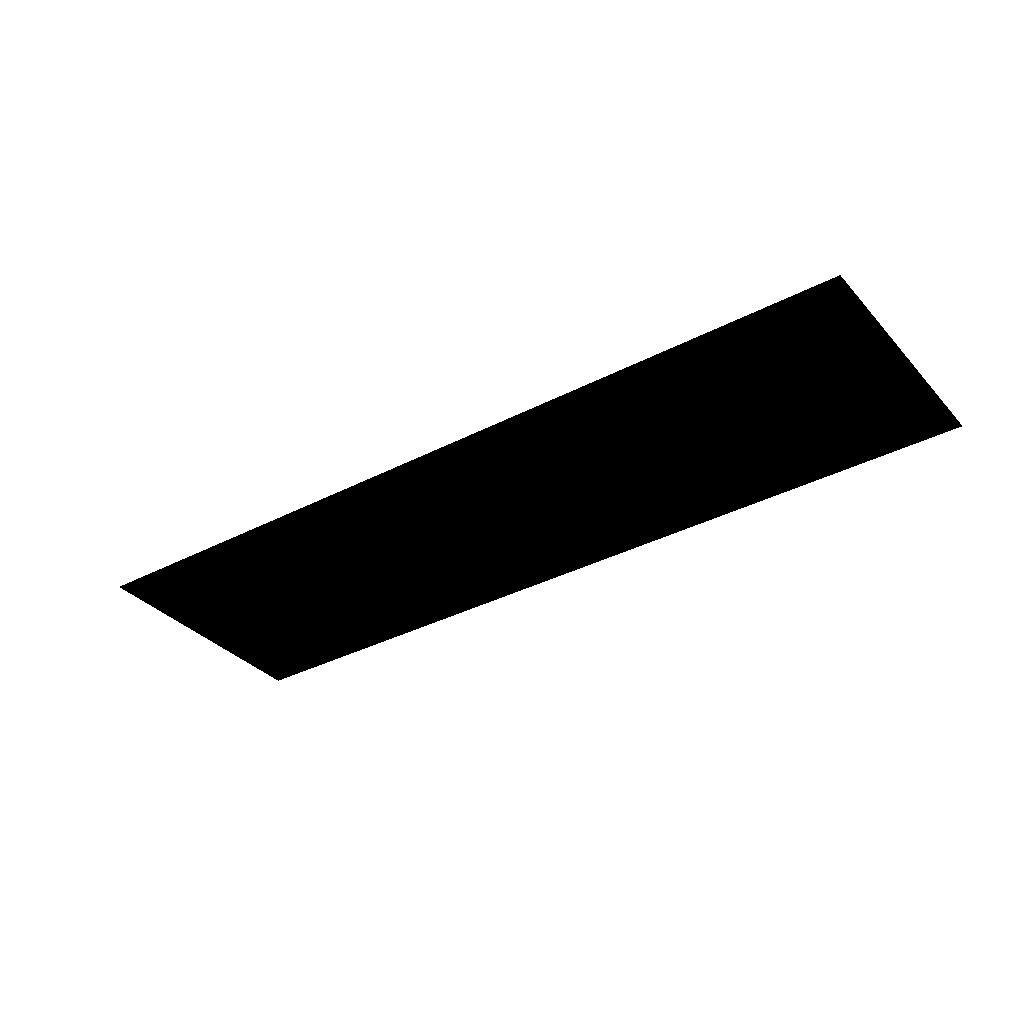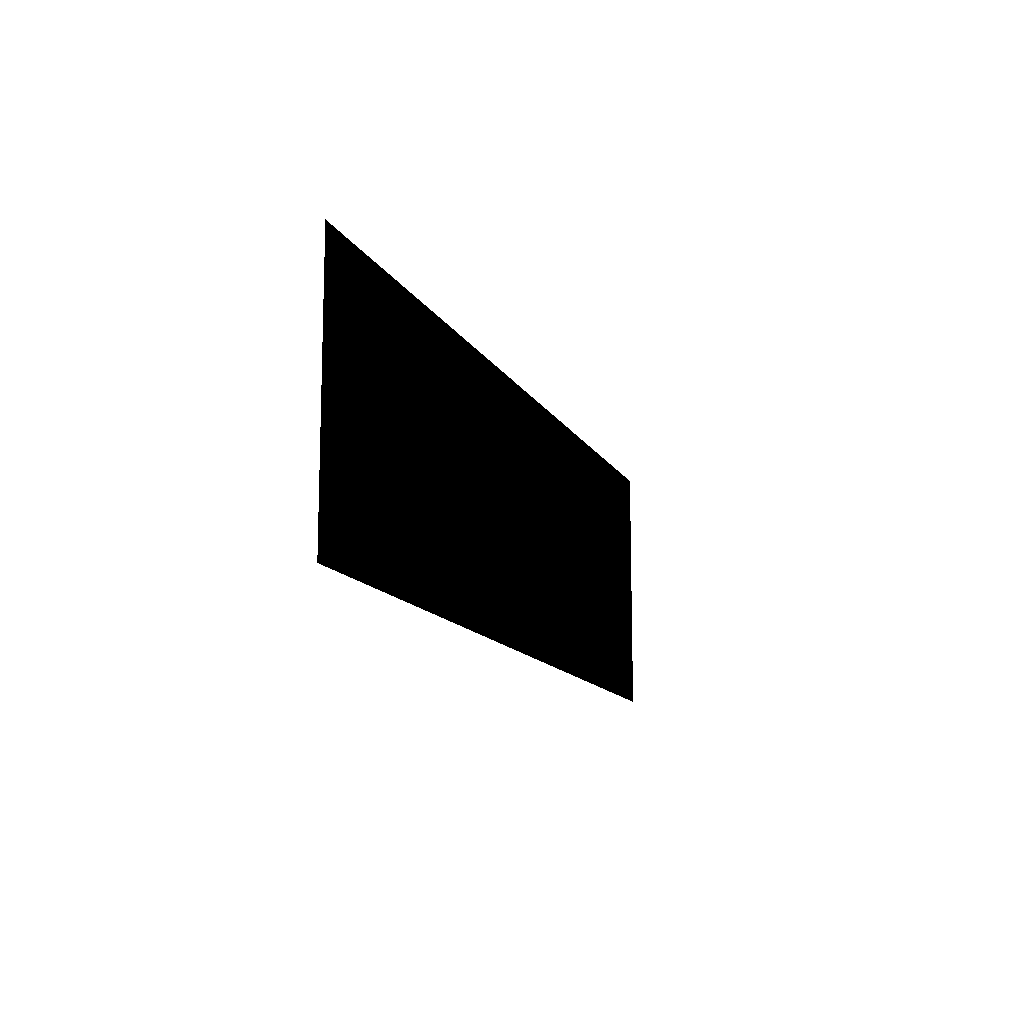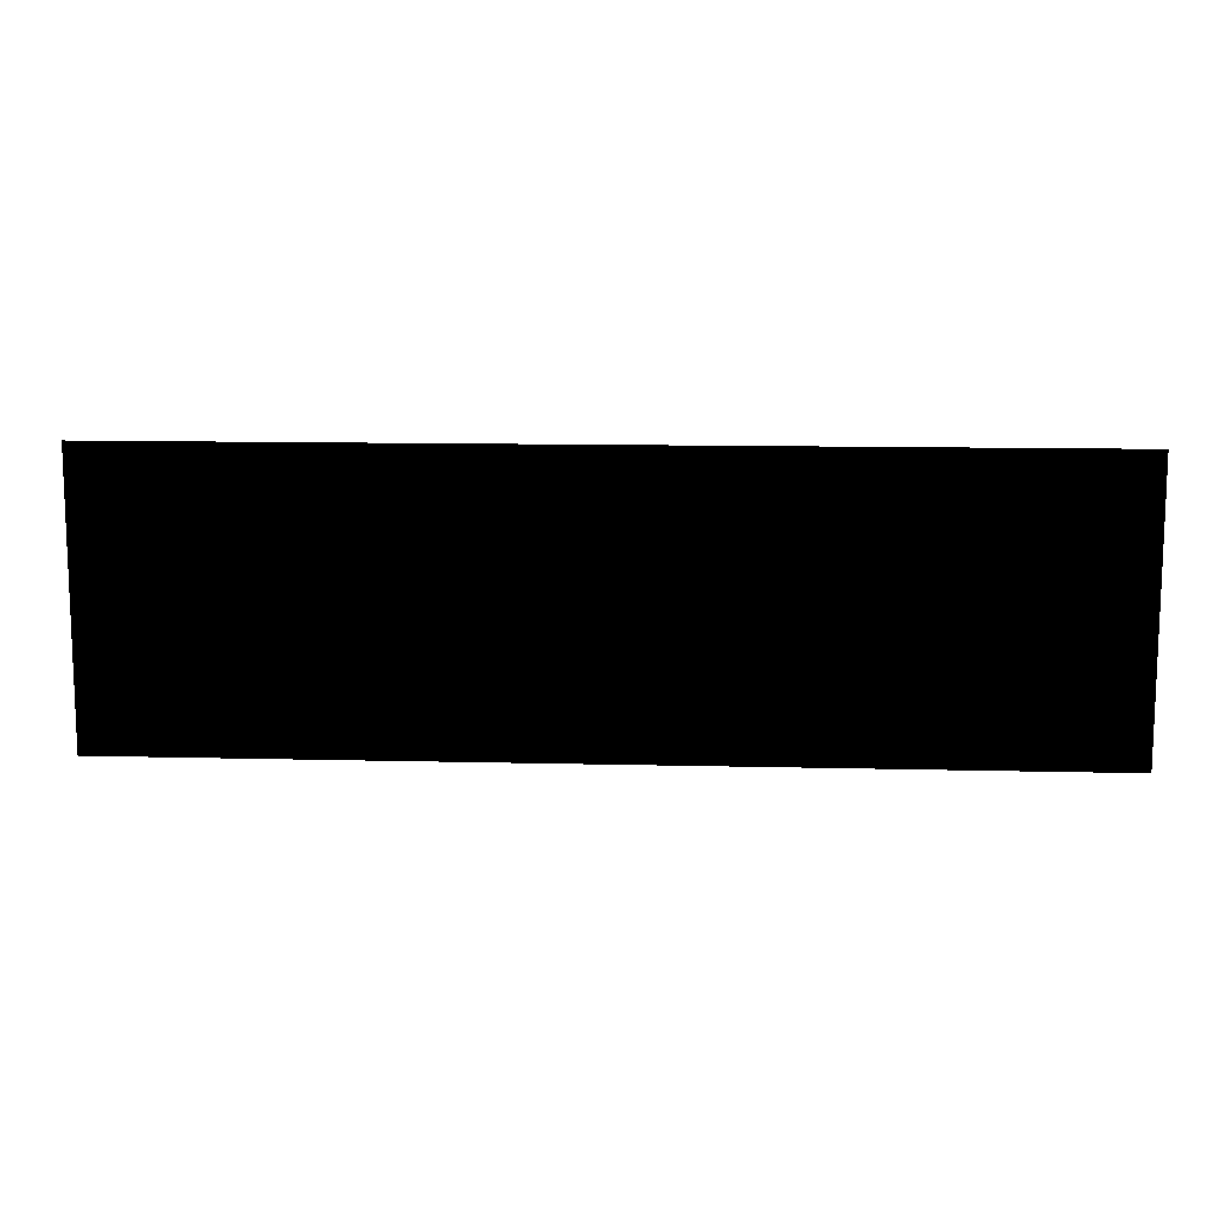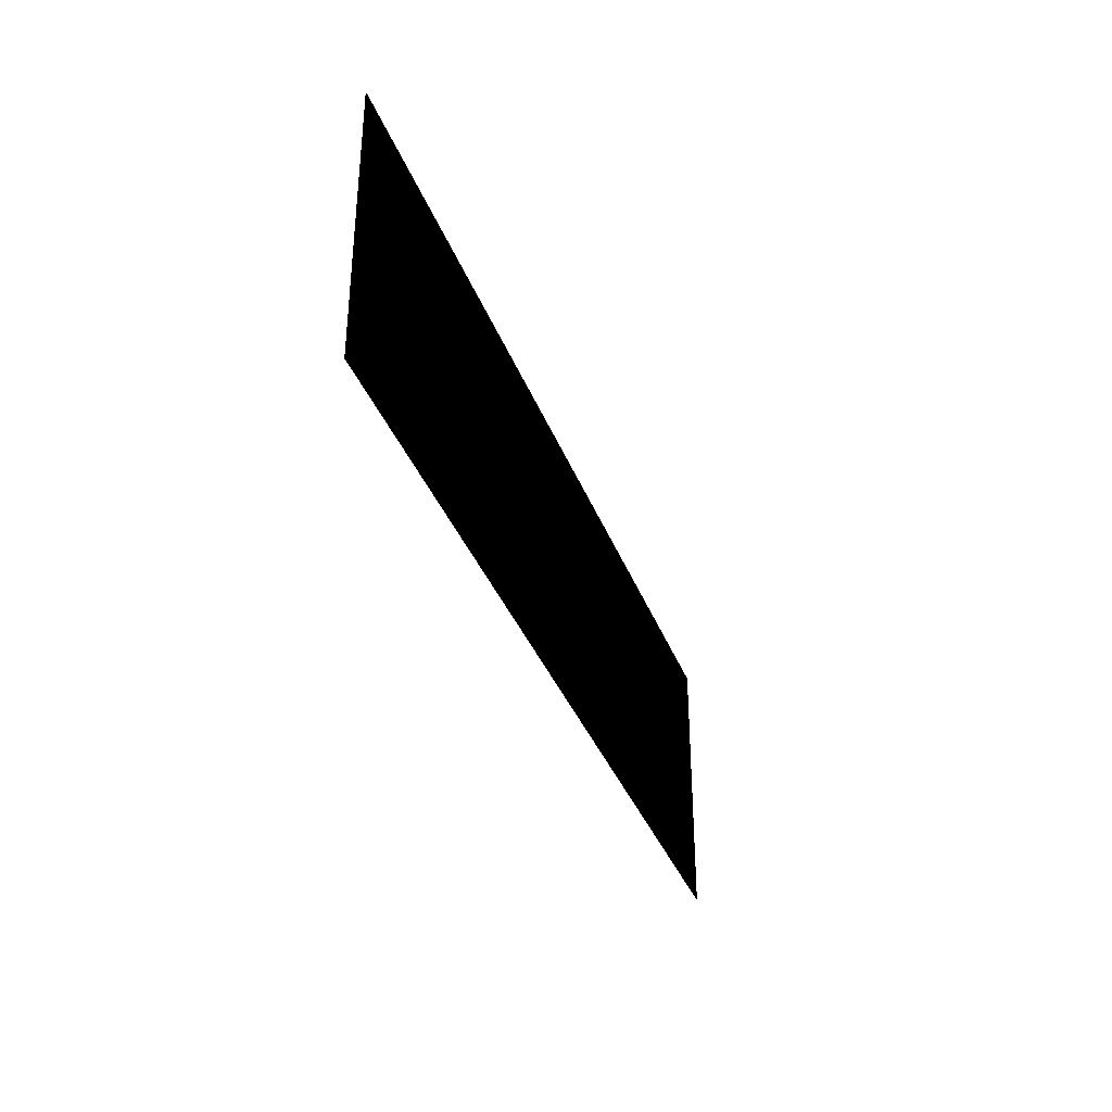
<metadata>
{"format":"obj","ext":"obj","renderer":"f3d","projection":"perspective","resolution":1024,"background":"white","views":[{"elev":-34.4,"azim":35.3,"up":"+Z"},{"elev":-12.7,"azim":108.6,"up":"+Y"},{"elev":11.8,"azim":3.4,"up":"+Y"},{"elev":-35.3,"azim":-71.1,"up":"+Y"}]}
</metadata>
<code>
g wallAO_5x1.5
v 2.251 0.2517 0.002444
v 2.251 0.002444 0.002444
v 2.5 0.002444 0.002444
v 2.5 0.2517 0.002444
v 2.001 0.2517 0.002444
v 2.001 0.002444 0.002444
v 1.752 0.2517 0.002444
v 1.752 0.002444 0.002444
v 1.498 0.2517 0.002444
v 1.498 0.002444 0.002444
v 1.249 0.2517 0.002444
v 1.249 0.002444 0.002444
v 0.9995 0.2517 0.002444
v 0.9995 0.002444 0.002444
v 0.7502 0.2517 0.002444
v 0.7502 0.002444 0.002444
v 0.501 0.2517 0.002444
v 0.501 0.002444 0.002444
v 0.2517 0.2517 0.002444
v 0.2517 0.002444 0.002444
v -0.002444 0.2517 0.002444
v -0.002444 0.002444 0.002444
v -0.2517 0.2517 0.002444
v -0.2517 0.002444 0.002444
v -0.501 0.2517 0.002444
v -0.501 0.002444 0.002444
v -0.7502 0.2517 0.002444
v -0.7502 0.002444 0.002444
v -0.9995 0.2517 0.002444
v -0.9995 0.002444 0.002444
v -1.249 0.2517 0.002444
v -1.249 0.002444 0.002444
v -1.498 0.2517 0.002444
v -1.498 0.002444 0.002444
v -1.752 0.2517 0.002444
v -1.752 0.002444 0.002444
v -2.001 0.2517 0.002444
v -2.001 0.002444 0.002444
v -2.251 0.2517 0.002444
v -2.251 0.002444 0.002444
v -2.5 0.2517 0.002444
v -2.5 0.002444 0.002444
v -0.9995 0.501 0.002444
v -0.7502 0.501 0.002444
v -0.501 0.501 0.002444
v -0.2517 0.501 0.002444
v -0.002444 0.501 0.002444
v 0.2517 0.501 0.002444
v 0.501 0.501 0.002444
v 0.7502 0.501 0.002444
v 0.9995 0.501 0.002444
v 1.249 0.501 0.002444
v 1.498 0.501 0.002444
v 1.752 0.501 0.002444
v 2.001 0.501 0.002444
v 2.251 0.501 0.002444
v 2.001 0.7502 0.002444
v 2.251 0.7502 0.002444
v 2.001 0.9995 0.002444
v 2.251 0.9995 0.002444
v 2.001 1.249 0.002444
v 2.251 1.249 0.002444
v 2.001 1.498 0.002444
v 2.251 1.498 0.002444
v 1.752 1.498 0.002444
v 1.752 1.249 0.002444
v 1.752 0.9995 0.002444
v 1.752 0.7502 0.002444
v 1.498 1.498 0.002444
v 1.498 1.249 0.002444
v 1.498 0.9995 0.002444
v 1.498 0.7502 0.002444
v 1.249 1.498 0.002444
v 1.249 1.249 0.002444
v 1.249 0.9995 0.002444
v 1.249 0.7502 0.002444
v 0.9995 1.498 0.002444
v 0.9995 1.249 0.002444
v 0.9995 0.9995 0.002444
v 0.9995 0.7502 0.002444
v 0.7502 1.498 0.002444
v 0.7502 1.249 0.002444
v 0.7502 0.9995 0.002444
v 0.7502 0.7502 0.002444
v 0.501 1.498 0.002444
v 0.501 1.249 0.002444
v 0.501 0.9995 0.002444
v 0.501 0.7502 0.002444
v 0.2517 1.498 0.002444
v 0.2517 1.249 0.002444
v 0.2517 0.9995 0.002444
v 0.2517 0.7502 0.002444
v -0.002444 1.498 0.002444
v -0.002444 1.249 0.002444
v -0.002444 0.9995 0.002444
v -0.002444 0.7502 0.002444
v -0.2517 1.498 0.002444
v -0.2517 1.249 0.002444
v -0.2517 0.9995 0.002444
v -0.2517 0.7502 0.002444
v -0.501 1.498 0.002444
v -0.501 1.249 0.002444
v -0.501 0.9995 0.002444
v -0.501 0.7502 0.002444
v -0.7502 1.498 0.002444
v -0.7502 1.249 0.002444
v -0.7502 0.9995 0.002444
v -0.7502 0.7502 0.002444
v -0.9995 1.498 0.002444
v -0.9995 1.249 0.002444
v -0.9995 0.9995 0.002444
v -0.9995 0.7502 0.002444
v -1.249 1.498 0.002444
v -1.249 1.249 0.002444
v -1.249 0.9995 0.002444
v -1.249 0.7502 0.002444
v -1.249 0.501 0.002444
v -1.498 1.498 0.002444
v -1.498 1.249 0.002444
v -1.498 0.9995 0.002444
v -1.498 0.7502 0.002444
v -1.498 0.501 0.002444
v -1.752 1.498 0.002444
v -1.752 1.249 0.002444
v -1.752 0.9995 0.002444
v -1.752 0.7502 0.002444
v -1.752 0.501 0.002444
v -2.001 1.498 0.002444
v -2.001 1.249 0.002444
v -2.001 0.9995 0.002444
v -2.001 0.7502 0.002444
v -2.001 0.501 0.002444
v -2.251 1.498 0.002444
v -2.251 1.249 0.002444
v -2.251 0.9995 0.002444
v -2.251 0.7502 0.002444
v -2.251 0.501 0.002444
v -2.5 1.498 0.002444
v -2.5 1.249 0.002444
v -2.5 0.9995 0.002444
v -2.5 0.7502 0.002444
v -2.5 0.501 0.002444
v 2.5 1.249 0.002444
v 2.5 1.498 0.002444
v 2.5 0.9995 0.002444
v 2.5 0.7502 0.002444
v 2.5 0.501 0.002444
g wallAO_5x1.5_0
f 3 2 1
f 4 3 1
f 1 2 5
f 2 6 5
f 5 6 7
f 6 8 7
f 7 8 9
f 8 10 9
f 9 10 11
f 10 12 11
f 11 12 13
f 12 14 13
f 13 14 15
f 14 16 15
f 15 16 17
f 16 18 17
f 17 18 19
f 18 20 19
f 19 20 21
f 20 22 21
f 21 22 23
f 22 24 23
f 23 24 25
f 24 26 25
f 25 26 27
f 26 28 27
f 27 28 29
f 28 30 29
f 29 30 31
f 30 32 31
f 31 32 33
f 32 34 33
f 33 34 35
f 34 36 35
f 35 36 37
f 36 38 37
f 37 38 39
f 38 40 39
f 39 40 41
f 40 42 41
f 27 29 43
f 44 27 43
f 25 27 44
f 45 25 44
f 23 25 45
f 46 23 45
f 21 23 46
f 47 21 46
f 19 21 47
f 48 19 47
f 17 19 48
f 49 17 48
f 15 17 49
f 50 15 49
f 13 15 50
f 51 13 50
f 11 13 51
f 52 11 51
f 9 11 52
f 53 9 52
f 7 9 53
f 54 7 53
f 5 7 54
f 55 5 54
f 1 5 55
f 56 1 55
f 56 55 57
f 58 56 57
f 58 57 59
f 60 58 59
f 60 59 61
f 62 60 61
f 62 61 63
f 64 62 63
f 63 61 65
f 61 66 65
f 61 59 66
f 59 67 66
f 59 57 67
f 57 68 67
f 57 55 68
f 55 54 68
f 65 66 69
f 66 70 69
f 66 67 70
f 67 71 70
f 67 68 71
f 68 72 71
f 68 54 72
f 54 53 72
f 69 70 73
f 70 74 73
f 70 71 74
f 71 75 74
f 71 72 75
f 72 76 75
f 72 53 76
f 53 52 76
f 73 74 77
f 74 78 77
f 74 75 78
f 75 79 78
f 75 76 79
f 76 80 79
f 76 52 80
f 52 51 80
f 77 78 81
f 78 82 81
f 78 79 82
f 79 83 82
f 79 80 83
f 80 84 83
f 80 51 84
f 51 50 84
f 81 82 85
f 82 86 85
f 82 83 86
f 83 87 86
f 83 84 87
f 84 88 87
f 84 50 88
f 50 49 88
f 85 86 89
f 86 90 89
f 86 87 90
f 87 91 90
f 87 88 91
f 88 92 91
f 88 49 92
f 49 48 92
f 89 90 93
f 90 94 93
f 90 91 94
f 91 95 94
f 91 92 95
f 92 96 95
f 92 48 96
f 48 47 96
f 93 94 97
f 94 98 97
f 94 95 98
f 95 99 98
f 95 96 99
f 96 100 99
f 96 47 100
f 47 46 100
f 97 98 101
f 98 102 101
f 98 99 102
f 99 103 102
f 99 100 103
f 100 104 103
f 100 46 104
f 46 45 104
f 101 102 105
f 102 106 105
f 102 103 106
f 103 107 106
f 103 104 107
f 104 108 107
f 104 45 108
f 45 44 108
f 105 106 109
f 106 110 109
f 106 107 110
f 107 111 110
f 107 108 111
f 108 112 111
f 108 44 112
f 44 43 112
f 109 110 113
f 110 114 113
f 110 111 114
f 111 115 114
f 111 112 115
f 112 116 115
f 112 43 116
f 43 117 116
f 43 29 117
f 29 31 117
f 113 114 118
f 114 119 118
f 114 115 119
f 115 120 119
f 115 116 120
f 116 121 120
f 116 117 121
f 117 122 121
f 117 31 122
f 31 33 122
f 118 119 123
f 119 124 123
f 119 120 124
f 120 125 124
f 120 121 125
f 121 126 125
f 121 122 126
f 122 127 126
f 122 33 127
f 33 35 127
f 123 124 128
f 124 129 128
f 124 125 129
f 125 130 129
f 125 126 130
f 126 131 130
f 126 127 131
f 127 132 131
f 127 35 132
f 35 37 132
f 128 129 133
f 129 134 133
f 129 130 134
f 130 135 134
f 130 131 135
f 131 136 135
f 131 132 136
f 132 137 136
f 132 37 137
f 37 39 137
f 133 134 138
f 134 139 138
f 134 135 139
f 135 140 139
f 135 136 140
f 136 141 140
f 136 137 141
f 137 142 141
f 137 39 142
f 39 41 142
f 143 62 64
f 144 143 64
f 143 145 62
f 145 60 62
f 145 146 60
f 146 58 60
f 146 147 58
f 147 56 58
f 147 4 56
f 4 1 56

</code>
